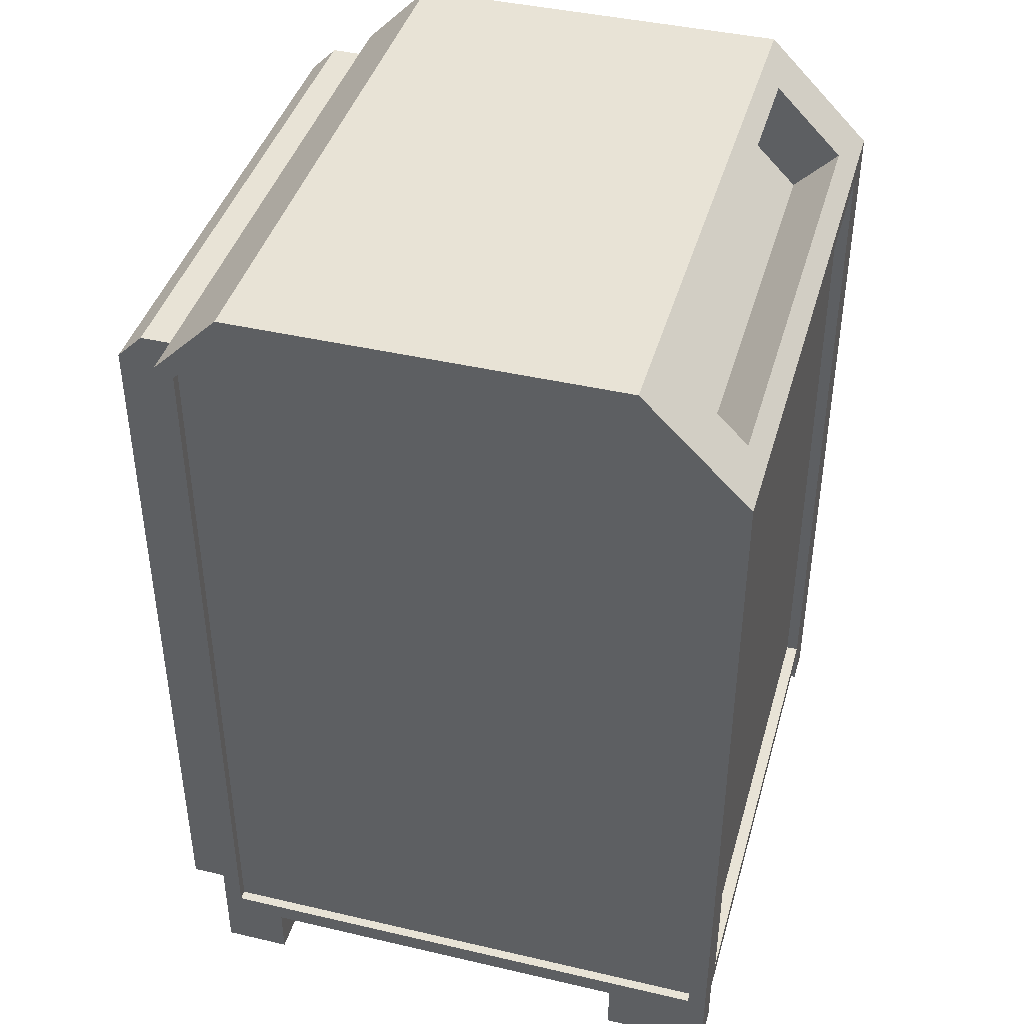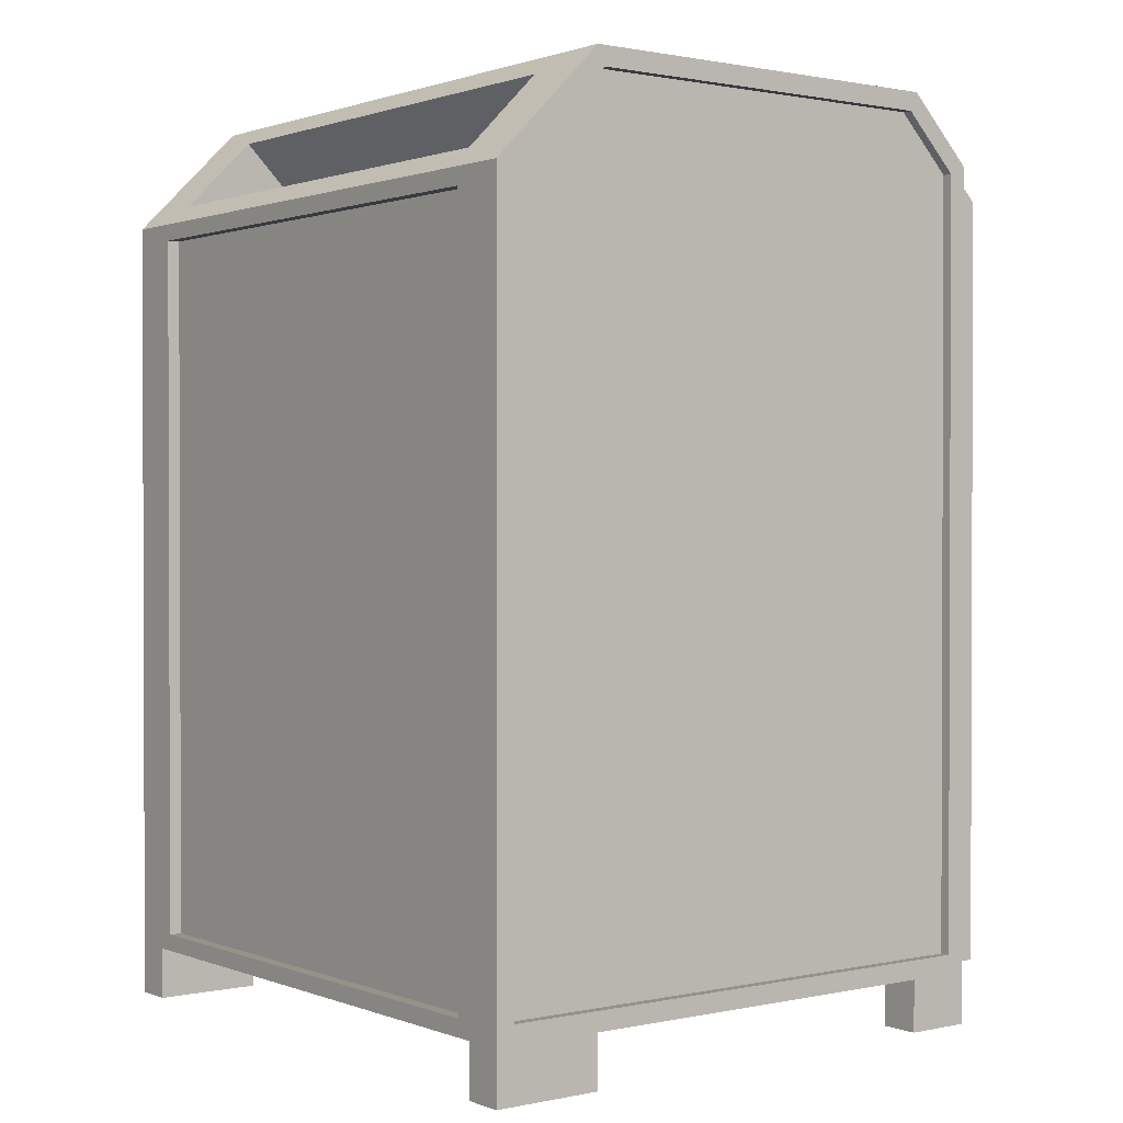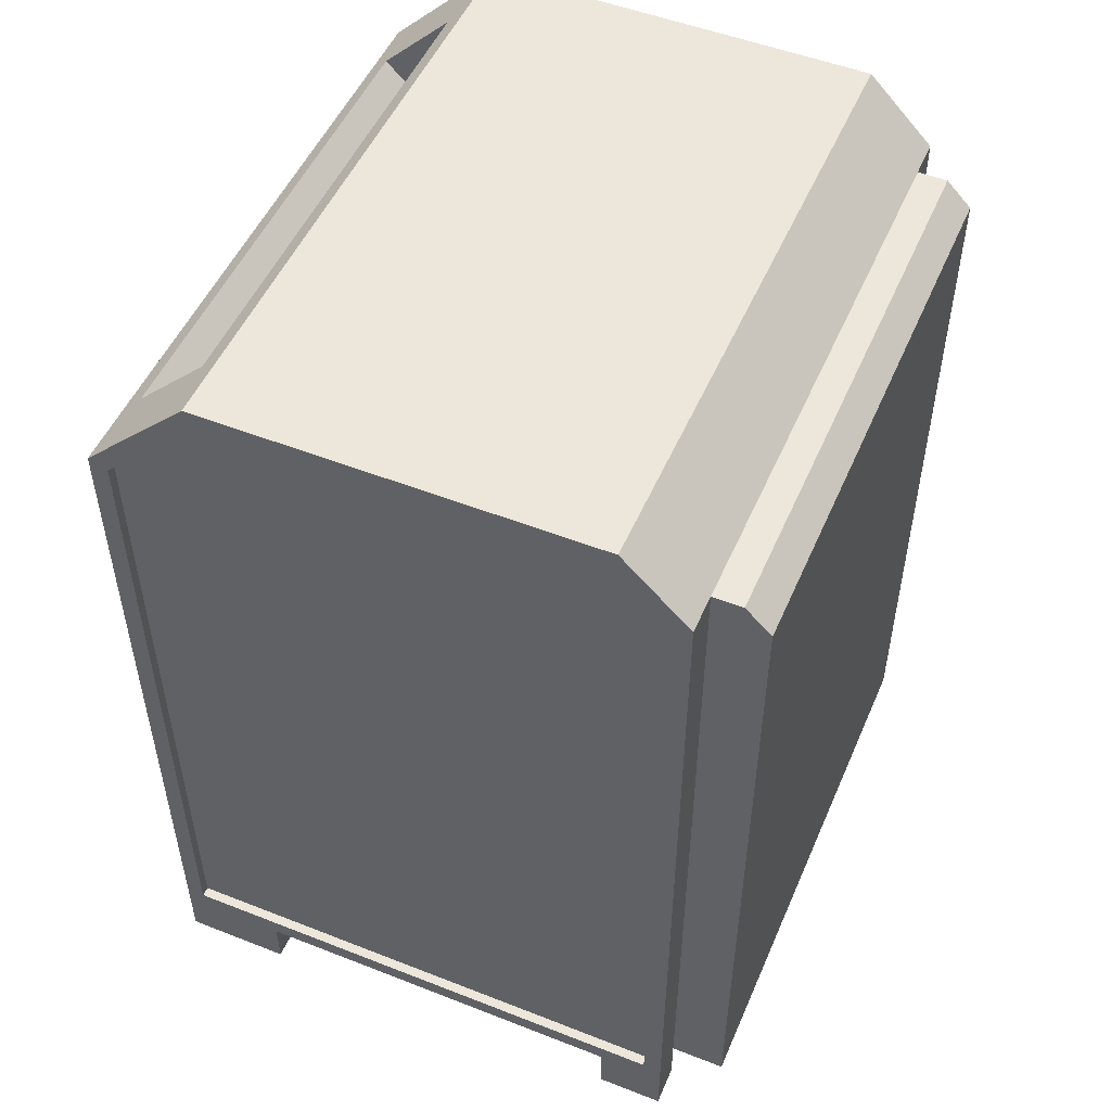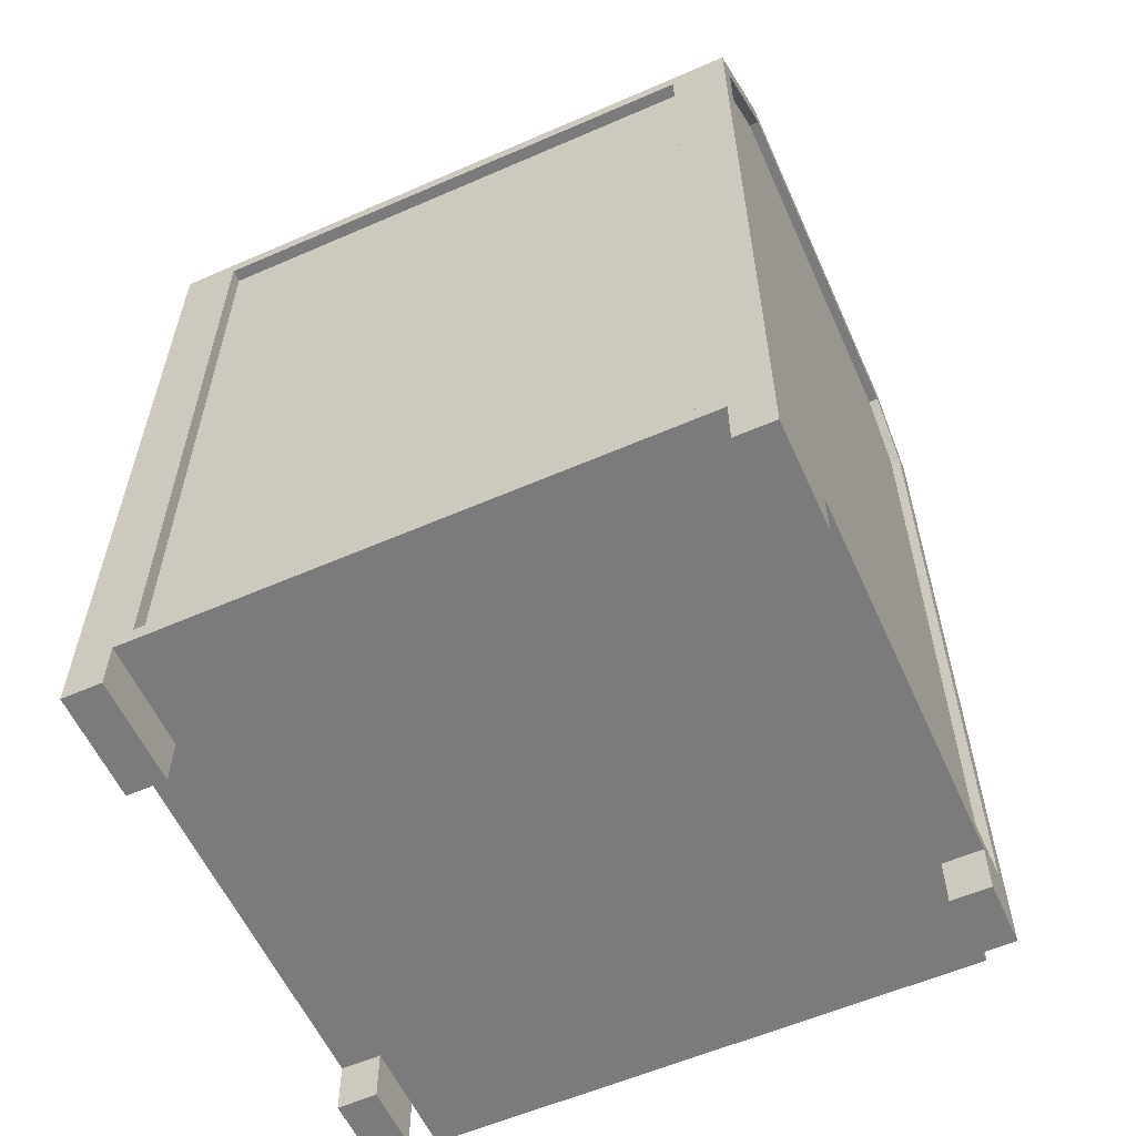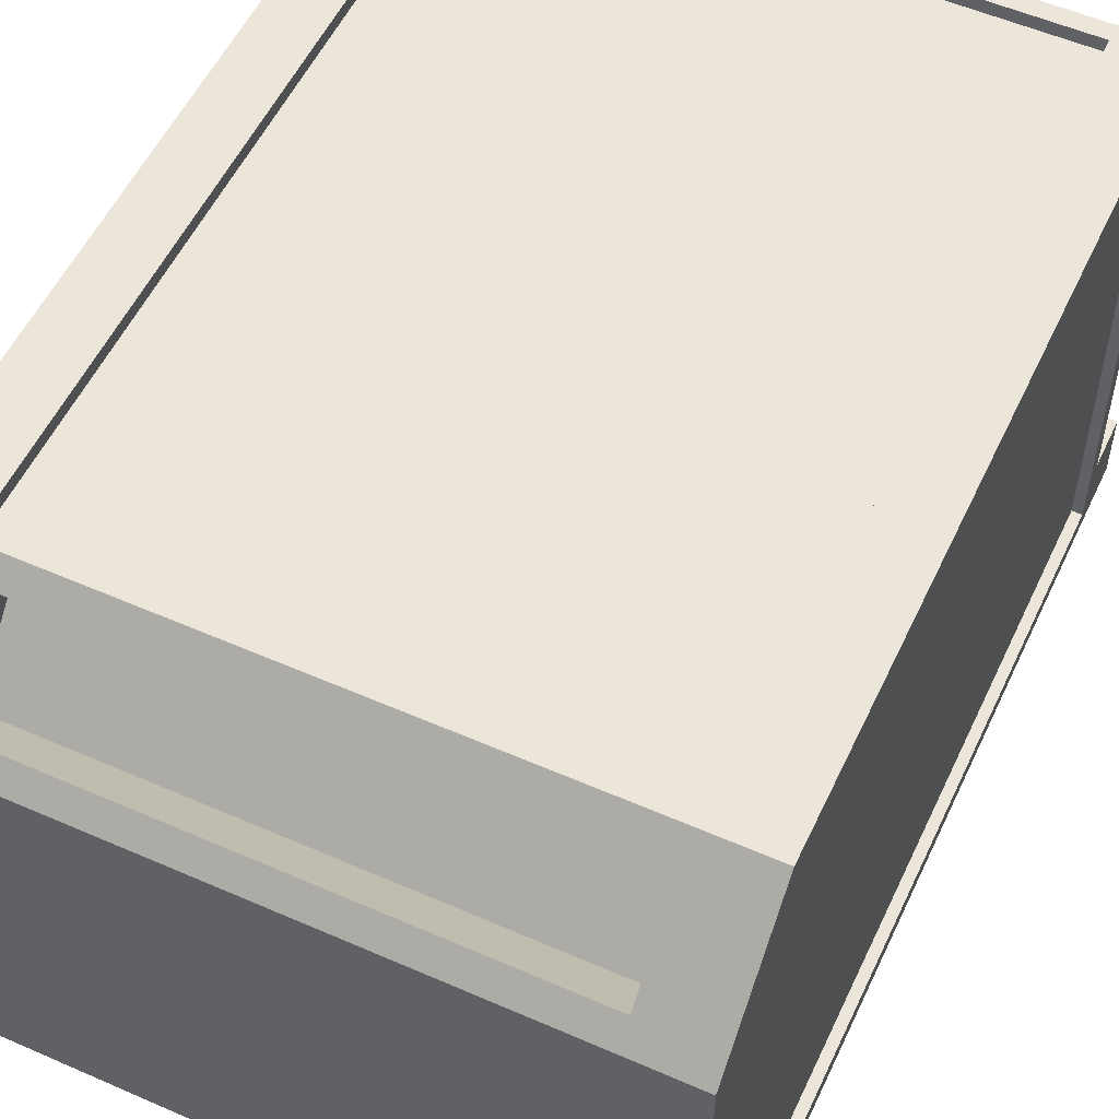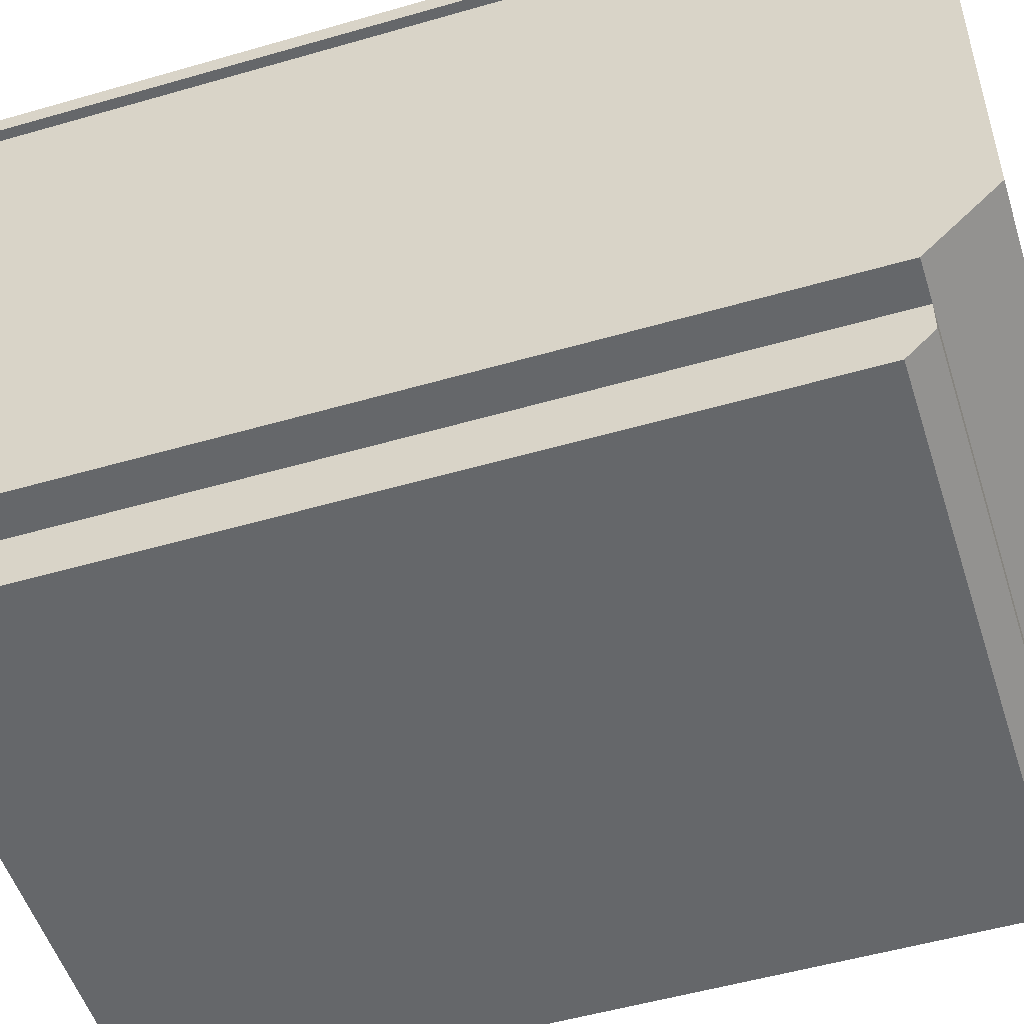
<metadata>
{"format":"obj","ext":"obj","renderer":"f3d","projection":"perspective","resolution":1024,"background":"white","views":[{"elev":41.7,"azim":-74.3,"up":"+Y"},{"elev":1.1,"azim":52.6,"up":"+Y"},{"elev":51.2,"azim":113.1,"up":"+Y"},{"elev":-58.4,"azim":24.2,"up":"+Y"},{"elev":54.6,"azim":-155.1,"up":"+Z"},{"elev":-52.0,"azim":107.4,"up":"+Z"}]}
</metadata>
<code>
v -0.1599 0.2155 -0.1024
v -0.1599 0.03562 -0.1024
v -0.1549 0.03562 -0.1024
v -0.1549 0.2155 -0.1024
v 0.1398 0.4596 -0.07817
v 0.1599 0.4596 -0.07817
v 0.1599 0.4259 -0.1119
v 0.1398 0.4259 -0.1119
v 0.1599 0.2155 0.1741
v 0.1599 0.4048 0.1741
v 0.1398 0.4048 0.1741
v 0.1398 0.2155 0.1741
v -0.1398 0.4596 0.1194
v -0.1599 0.4596 0.1194
v -0.1599 0.4048 0.1741
v -0.1398 0.4048 0.1741
v 0.1398 0.4596 0.1194
v 0.1599 0.4596 0.1194
v -0.1599 0.02614 0.1194
v -0.1398 0.02614 0.1194
v -0.1398 6.9e-05 0.1194
v -0.1599 6.9e-05 0.1194
v -0.1599 0.4596 -0.07817
v -0.1398 0.4596 -0.07817
v -0.1398 0.4259 -0.1119
v -0.1599 0.4259 -0.1119
v 0.1599 0.2155 0.1646
v 0.1599 0.03562 0.1646
v 0.1549 0.03562 0.1646
v 0.1549 0.2155 0.1646
v 0.1398 6.9e-05 0.1194
v 0.1599 6.9e-05 0.1194
v 0.1599 6.9e-05 0.1741
v 0.1398 6.9e-05 0.1741
v -0.1599 0.02614 -0.07817
v -0.1599 0.02614 -0.1119
v -0.1599 6.9e-05 -0.1119
v -0.1599 6.9e-05 -0.07817
v 0.1398 0.2155 -0.1119
v 0.1599 0.2155 -0.1119
v 0.1398 0.02614 -0.07817
v 0.1599 0.02614 -0.07817
v 0.1599 0.02614 0.1194
v 0.1398 0.02614 0.1194
v -0.1398 0.02614 -0.07817
v -0.1398 0.02614 -0.1119
v -0.1398 6.9e-05 -0.1119
v -0.1398 0.2155 0.1741
v -0.1599 0.2155 0.1741
v 0.1398 0.02614 -0.1119
v 0.1398 6.9e-05 -0.1119
v 0.1398 6.9e-05 -0.07817
v 0.1313 0.2155 0.1741
v 0.1313 0.3963 0.1741
v 0.1313 0.3963 0.1678
v 0.1313 0.2155 0.1678
v 0.1264 0.4143 0.1646
v 0.1264 0.4501 0.1288
v 0.1264 0.4273 0.1061
v 0.1264 0.3915 0.1419
v 0.1398 0.02614 0.1741
v -0.1398 0.02614 0.1741
v -0.1599 0.2155 -0.1119
v -0.1398 0.2155 -0.1119
v -0.1398 6.9e-05 -0.07817
v -0.1398 6.9e-05 0.1741
v -0.1599 6.9e-05 0.1741
v 0.1599 6.9e-05 -0.1119
v 0.1599 6.9e-05 -0.07817
v 0.1599 0.02614 -0.1119
v -0.1599 0.02614 0.1741
v 0.1599 0.02614 0.1741
v 0.1313 0.03463 0.1741
v 0.1313 0.03463 0.1678
v -0.1398 0.2155 -0.1398
v -0.1398 0.02614 -0.1398
v 0.1599 0.03562 -0.07817
v 0.1599 0.03562 -0.1024
v 0.1549 0.03562 -0.1024
v 0.1549 0.03562 -0.07817
v -0.1599 0.4501 0.1154
v -0.1599 0.4501 -0.07424
v -0.1549 0.4501 -0.07424
v -0.1549 0.4501 0.1154
v -0.1599 0.03562 -0.07817
v -0.1549 0.03562 -0.07817
v -0.1599 0.03562 0.1194
v -0.1599 0.03562 0.1646
v -0.1549 0.03562 0.1646
v -0.1549 0.03562 0.1194
v -0.1264 0.4143 0.1646
v -0.1264 0.4501 0.1288
v -0.1264 0.4273 0.1061
v -0.1264 0.3915 0.1419
v 0.1398 0.2155 -0.1398
v 0.1398 0.02614 -0.1398
v 0.1398 0.4259 -0.1268
v 0.1398 0.4128 -0.1398
v -0.1398 0.4259 -0.1268
v -0.1398 0.4128 -0.1398
v 0.1599 0.4219 -0.1024
v 0.1599 0.4501 -0.07424
v 0.1549 0.4501 -0.07424
v 0.1549 0.4219 -0.1024
v 0.1599 0.03562 0.1194
v 0.1549 0.03562 0.1194
v -0.1599 0.4219 -0.1024
v -0.1549 0.4219 -0.1024
v -0.1599 0.2155 0.1646
v -0.1549 0.2155 0.1646
v 0.1599 0.2155 -0.1024
v 0.1549 0.2155 -0.1024
v 0.1599 0.4009 0.1646
v 0.1549 0.4009 0.1646
v 0.1599 0.4501 0.1154
v 0.1549 0.4501 0.1154
v -0.1599 0.4009 0.1646
v -0.1549 0.4009 0.1646
v -0.1313 0.3963 0.1741
v -0.1313 0.03463 0.1741
v -0.1313 0.2155 0.1741
v -0.1313 0.2155 0.1678
v -0.1313 0.03463 0.1678
v -0.1313 0.3963 0.1678
v 0.1549 0.2155 0.1194
v -0.1549 0.2155 -0.07817
v -0.1549 0.2155 0.1194
v -0.1549 0.4088 0.1194
v 0.1549 0.2155 -0.07817
v 0.1549 0.4234 -0.07817
v -0.1549 0.4234 -0.07817
v 0.1549 0.4088 0.1194
g Postbox_Cube.022
f 4 1 2
f 2 3 4
f 8 5 6
f 6 7 8
f 12 9 10
f 10 11 12
f 16 13 14
f 14 15 16
f 18 6 5
f 5 17 18
f 22 19 20
f 20 21 22
f 26 23 24
f 24 25 26
f 30 27 28
f 28 29 30
f 34 31 32
f 32 33 34
f 38 35 36
f 36 37 38
f 40 39 8
f 8 7 40
f 44 41 42
f 42 43 44
f 19 35 45
f 45 20 19
f 37 36 46
f 46 47 37
f 13 24 23
f 23 14 13
f 49 48 16
f 16 15 49
f 52 41 50
f 50 51 52
f 10 18 17
f 17 11 10
f 46 50 41
f 41 45 46
f 45 41 44
f 44 20 45
f 24 5 8
f 8 25 24
f 56 53 54
f 54 55 56
f 60 57 58
f 58 59 60
f 20 44 61
f 61 62 20
f 5 24 13
f 13 17 5
f 64 63 26
f 26 25 64
f 38 37 47
f 47 65 38
f 67 22 21
f 21 66 67
f 52 51 68
f 68 69 52
f 68 70 42
f 42 69 68
f 47 46 45
f 45 65 47
f 34 61 44
f 44 31 34
f 66 62 71
f 71 67 66
f 51 50 70
f 70 68 51
f 21 20 62
f 62 66 21
f 32 43 72
f 72 33 32
f 69 42 41
f 41 52 69
f 31 44 43
f 43 32 31
f 65 45 35
f 35 38 65
f 67 71 19
f 19 22 67
f 33 72 61
f 61 34 33
f 74 73 53
f 53 56 74
f 71 62 48
f 48 49 71
f 61 72 9
f 9 12 61
f 46 36 63
f 63 64 46
f 76 46 64
f 64 75 76
f 70 50 39
f 39 40 70
f 80 77 78
f 78 79 80
f 84 81 82
f 82 83 84
f 3 2 85
f 85 86 3
f 90 87 88
f 88 89 90
f 92 13 16
f 16 91 92
f 91 16 11
f 11 57 91
f 57 11 17
f 17 58 57
f 58 17 13
f 13 92 58
f 59 93 94
f 94 60 59
f 59 58 92
f 92 93 59
f 94 91 57
f 57 60 94
f 93 92 91
f 91 94 93
f 75 95 96
f 96 76 75
f 97 95 98
f 75 99 100
f 96 50 46
f 46 76 96
f 100 98 95
f 95 75 100
f 95 39 50
f 50 96 95
f 97 98 100
f 100 99 97
f 99 25 8
f 8 97 99
f 104 101 102
f 102 103 104
f 106 105 77
f 77 80 106
f 83 82 107
f 107 108 83
f 29 28 105
f 105 106 29
f 89 88 109
f 109 110 89
f 86 85 87
f 87 90 86
f 112 111 101
f 101 104 112
f 114 113 27
f 27 30 114
f 103 102 115
f 115 116 103
f 108 107 1
f 1 4 108
f 118 117 81
f 81 84 118
f 79 78 111
f 111 112 79
f 16 119 54
f 54 11 16
f 62 120 121
f 121 48 62
f 61 73 120
f 120 62 61
f 11 54 53
f 53 12 11
f 48 121 119
f 119 16 48
f 12 53 73
f 73 61 12
f 56 122 123
f 123 74 56
f 55 124 122
f 122 56 55
f 122 121 120
f 120 123 122
f 124 119 121
f 121 122 124
f 123 120 73
f 73 74 123
f 55 54 119
f 119 124 55
f 71 88 87
f 87 19 71
f 70 78 77
f 77 42 70
f 10 113 115
f 115 18 10
f 14 81 117
f 117 15 14
f 9 27 113
f 113 10 9
f 49 109 88
f 88 71 49
f 26 107 82
f 82 23 26
f 6 102 101
f 101 7 6
f 23 82 81
f 81 14 23
f 36 2 1
f 1 63 36
f 40 111 78
f 78 70 40
f 18 115 102
f 102 6 18
f 19 87 85
f 85 35 19
f 43 105 28
f 28 72 43
f 42 77 105
f 105 43 42
f 35 85 2
f 2 36 35
f 72 28 27
f 27 9 72
f 15 117 109
f 109 49 15
f 63 1 107
f 107 26 63
f 7 101 111
f 111 40 7
f 29 106 125
f 125 30 29
f 3 86 126
f 126 4 3
f 128 127 110
f 110 118 128
f 130 129 112
f 112 104 130
f 130 104 103
f 128 118 84
f 131 126 127
f 127 128 131
f 90 89 110
f 110 127 90
f 83 131 128
f 128 84 83
f 114 30 125
f 125 132 114
f 106 80 129
f 129 125 106
f 114 132 116
f 132 125 129
f 129 130 132
f 80 79 112
f 112 129 80
f 116 132 130
f 130 103 116
f 108 4 126
f 126 131 108
f 86 90 127
f 127 126 86
f 108 131 83
f 116 115 113
f 113 114 116
f 110 109 117
f 117 118 110
f 97 8 39
f 39 95 97
f 75 64 25
f 25 99 75

</code>
